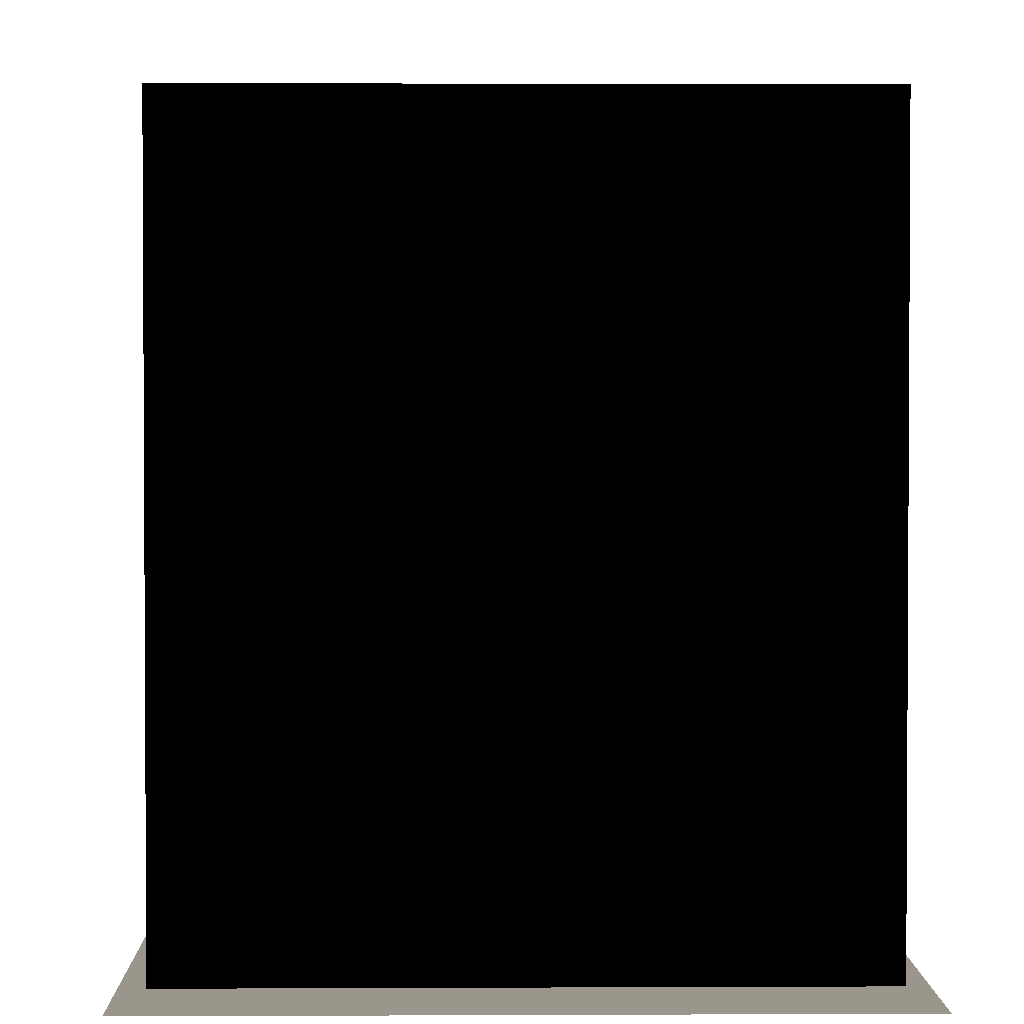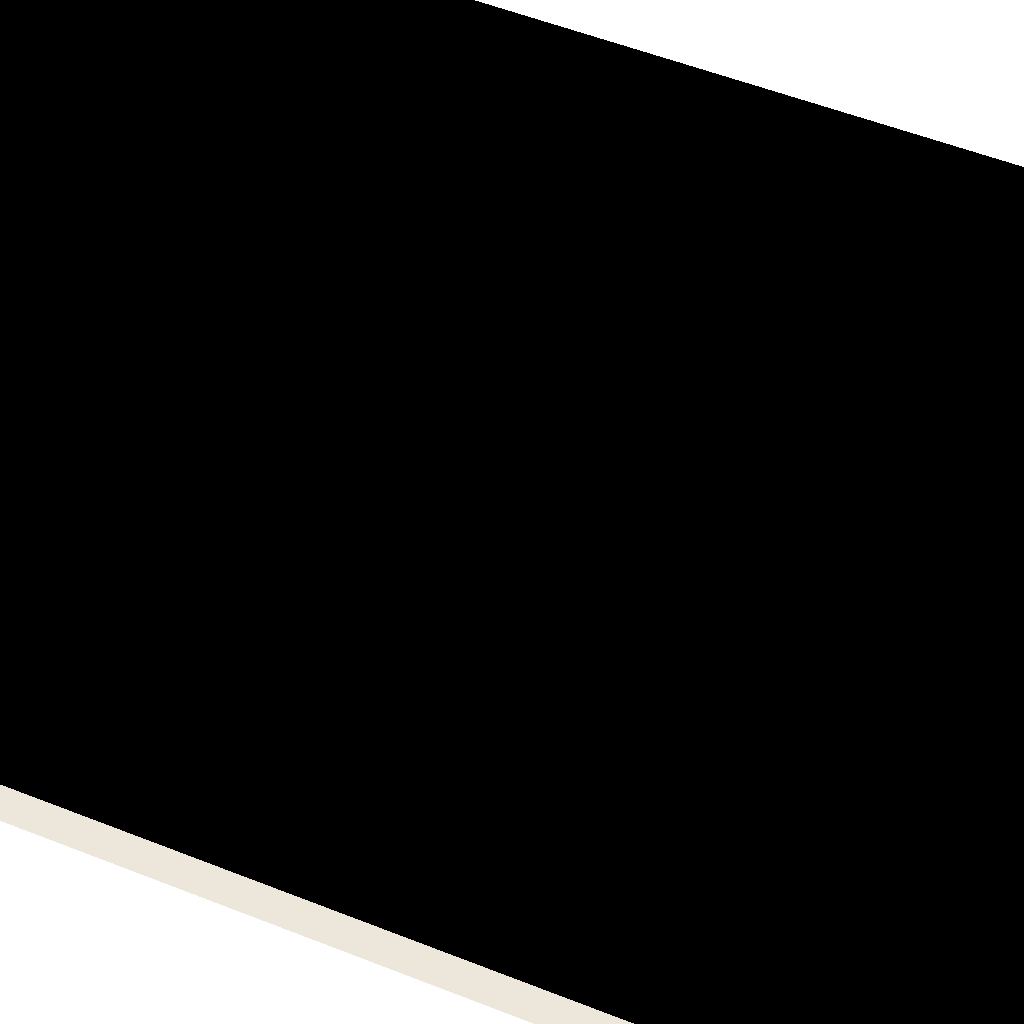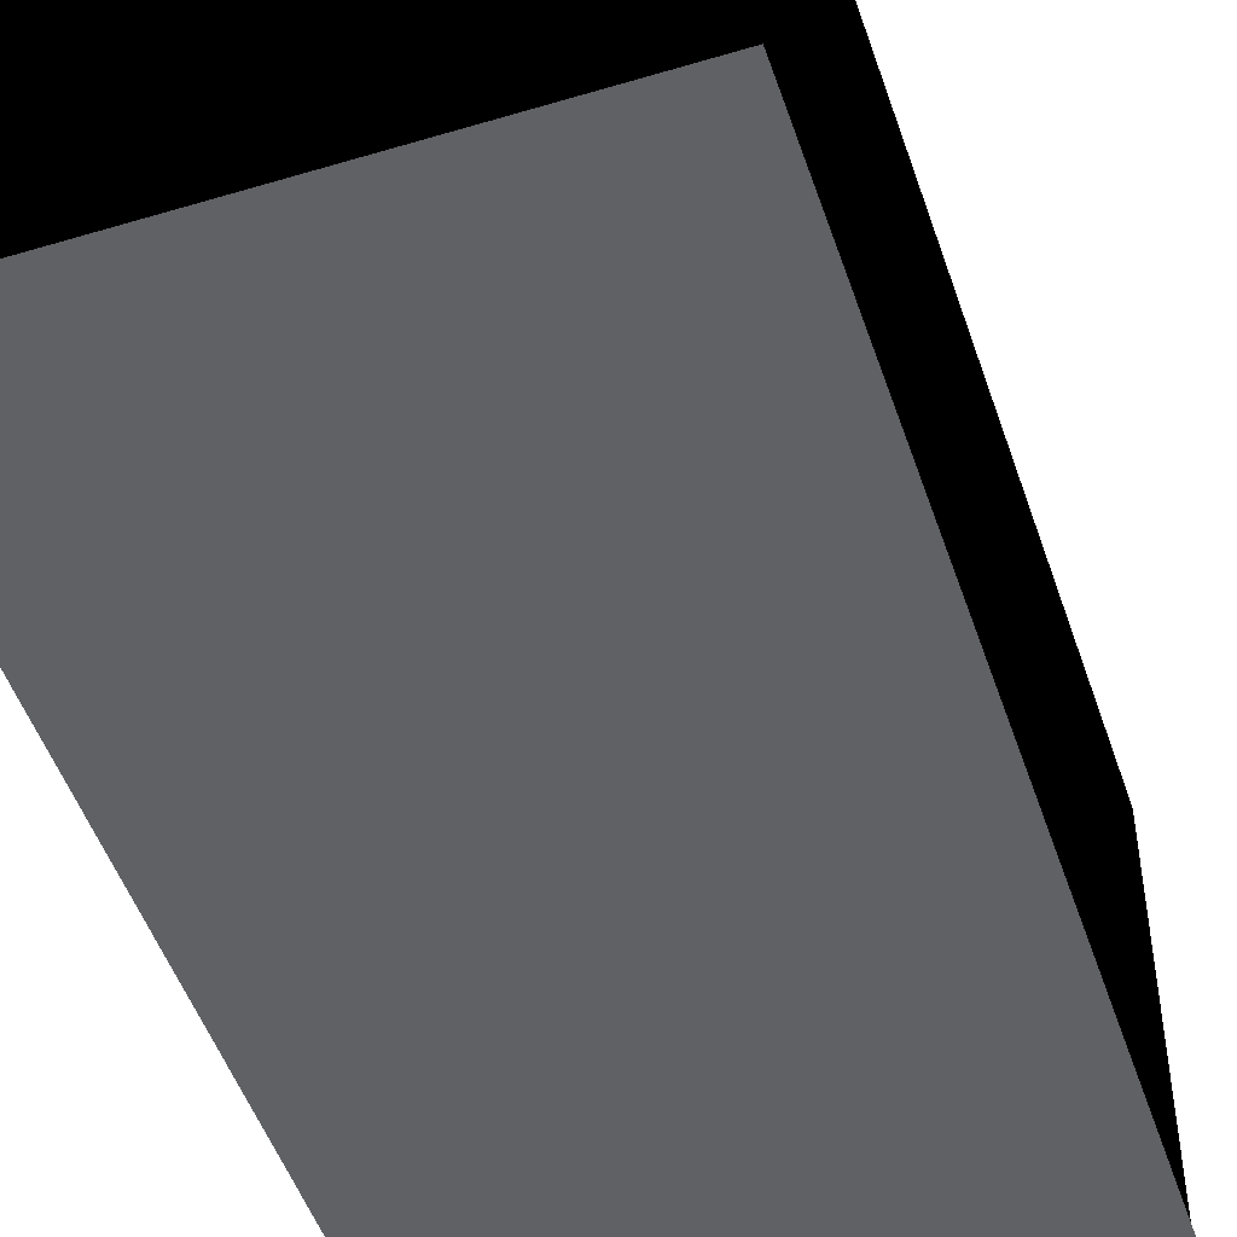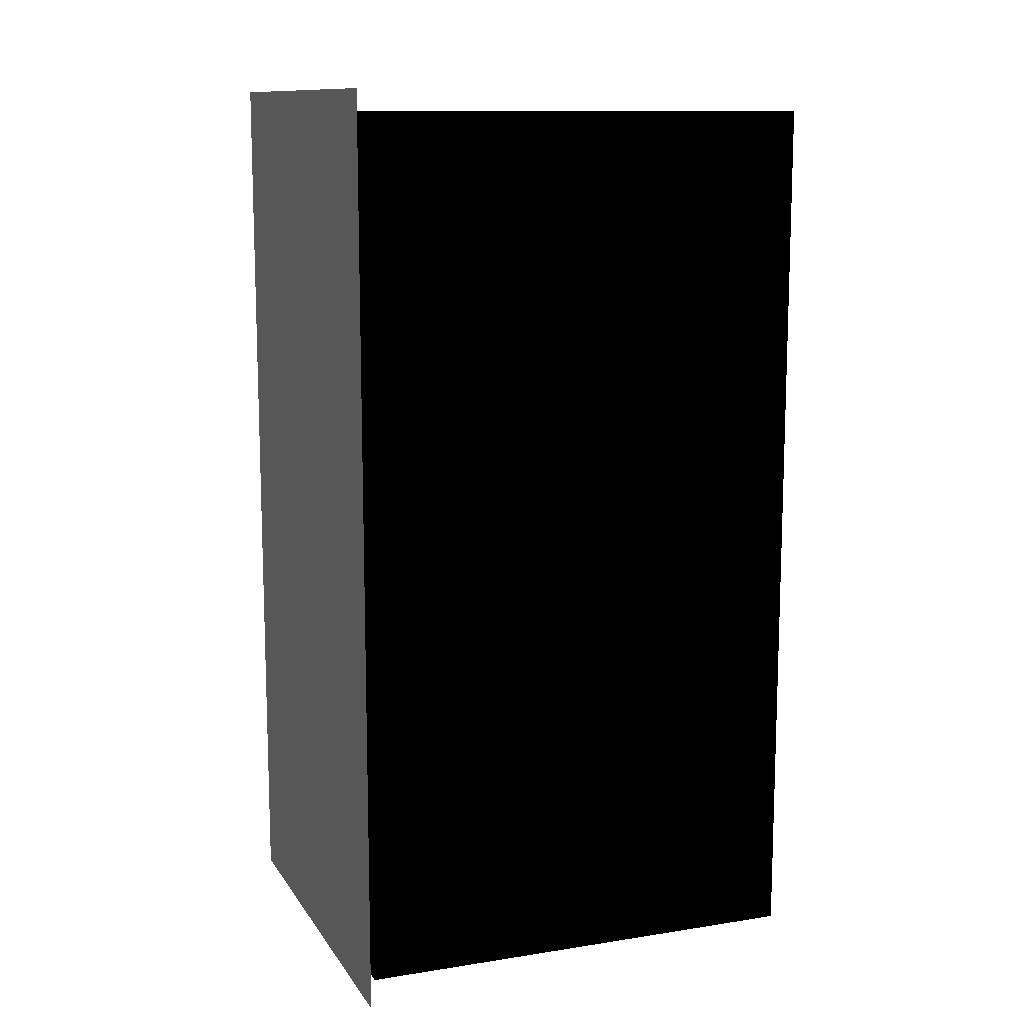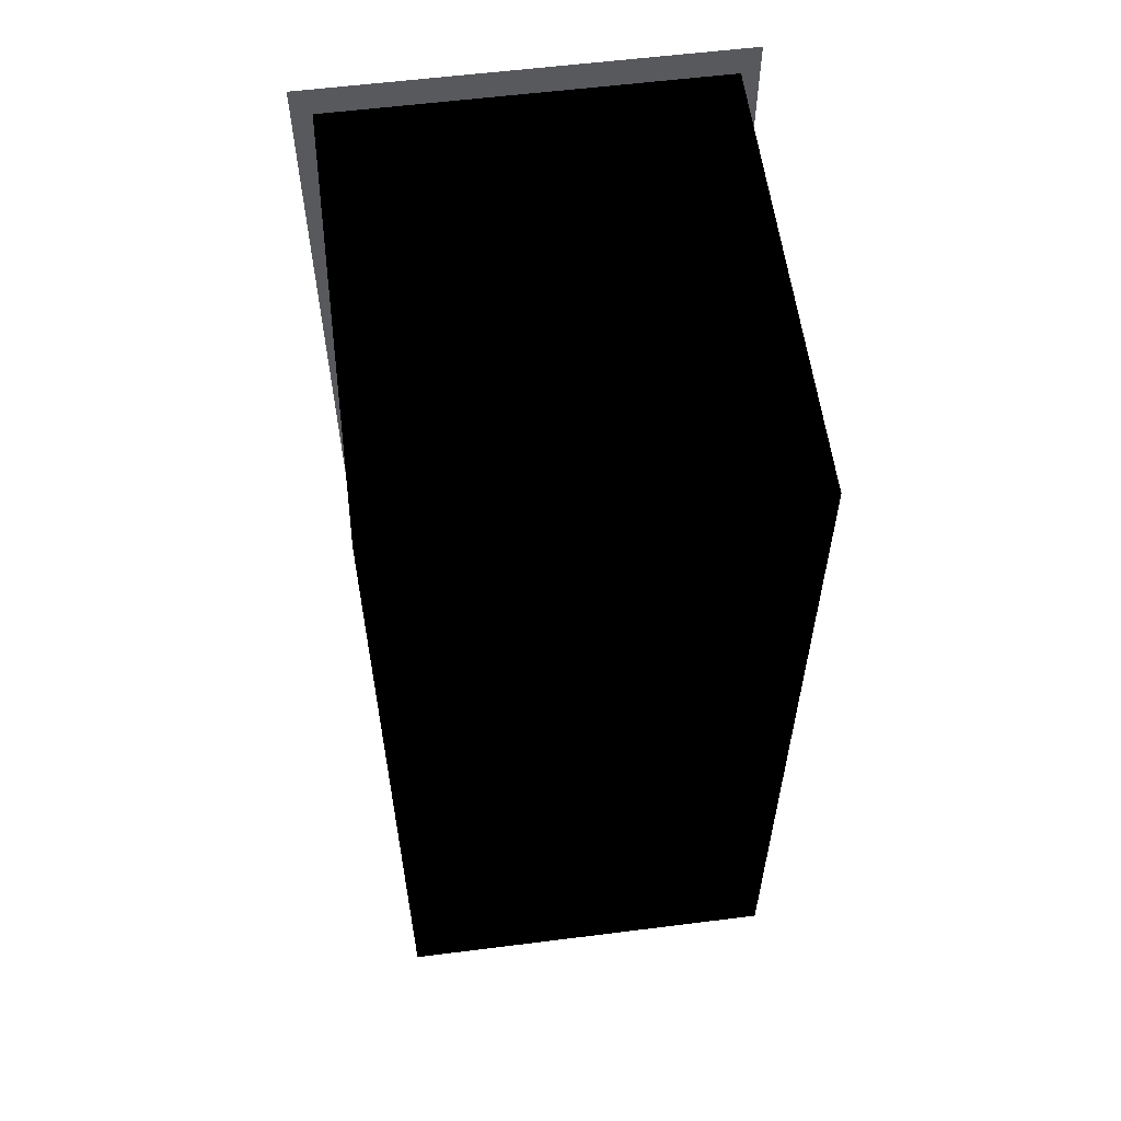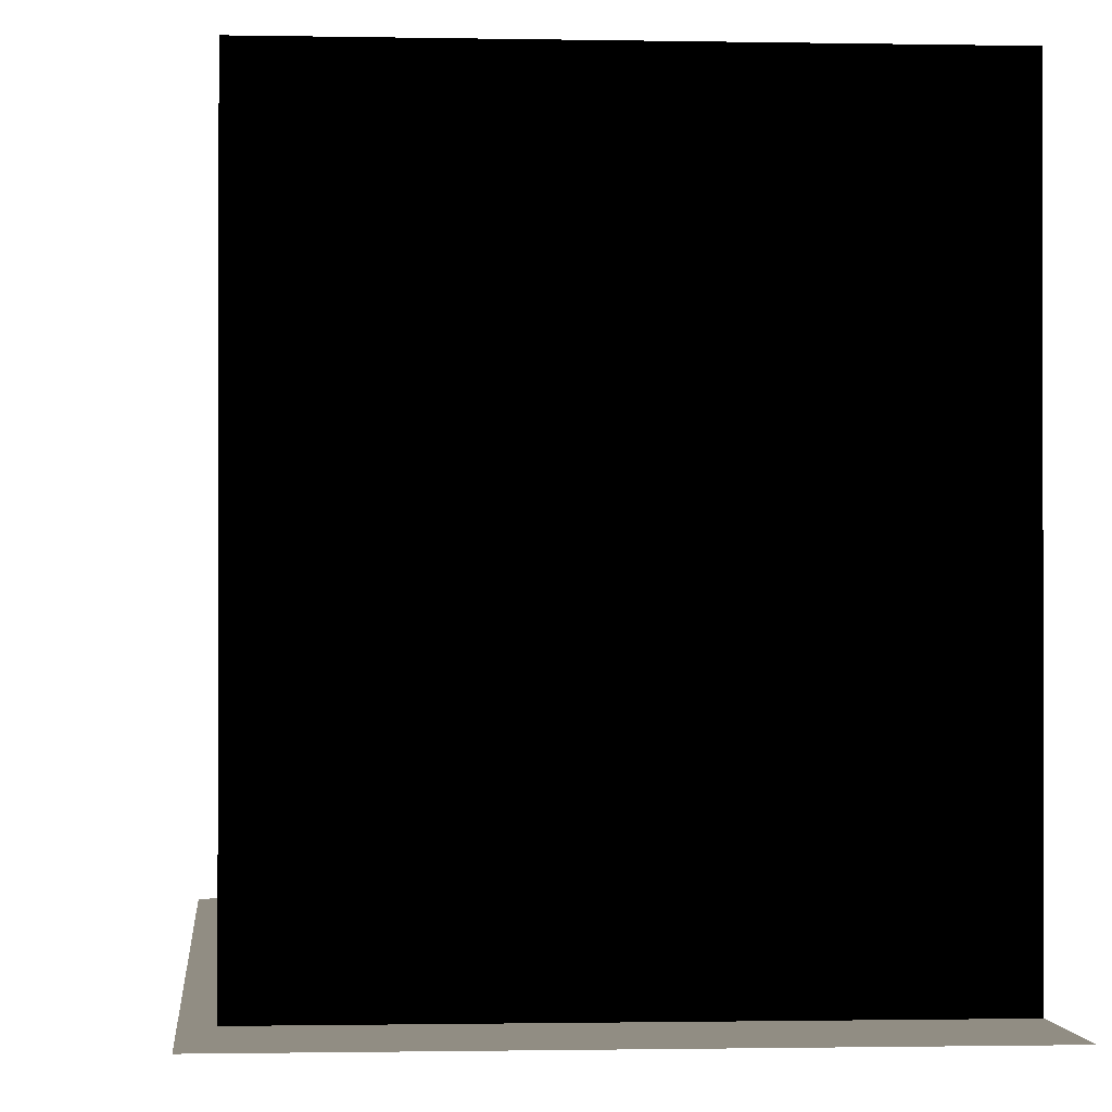
<metadata>
{"format":"obj","ext":"obj","renderer":"f3d","projection":"perspective","resolution":1024,"background":"white","views":[{"elev":2.4,"azim":-1.0,"up":"+Y"},{"elev":52.9,"azim":113.2,"up":"+Y"},{"elev":-49.7,"azim":-161.6,"up":"+Y"},{"elev":11.7,"azim":69.3,"up":"+Z"},{"elev":58.4,"azim":172.6,"up":"+Z"},{"elev":-0.9,"azim":175.2,"up":"+Y"}]}
</metadata>
<code>
o polygon0
g polygon0
v 2.25 1.229 -5.5
v -2.5 1.229 -5.5
v 2.25 2.573 -5.5
v -2.5 2.573 -5.5
v 2.25 3.956 -5.5
v -2.5 3.956 -5.5
v 2.25 4.686 -5.5
v -2.5 4.686 -5.5
v 2.25 5.377 -5.5
v -2.5 5.377 -5.5
v -2.5 1.229 5.25
v 2.25 1.229 5.25
v -2.5 2.573 5.25
v 2.25 2.573 5.25
v -2.5 3.956 5.25
v 2.25 3.956 5.25
v -2.5 4.686 5.25
v 2.25 4.686 5.25
v -2.5 5.377 5.25
v 2.25 5.377 5.25
v -2.5 1.229 0
v -2.5 1.229 5.25
v -2.5 2.573 0
v -2.5 2.573 5.25
v -2.5 3.956 0
v -2.5 3.956 5.25
v -2.5 4.686 0
v -2.5 4.686 5.25
v -2.5 5.377 0
v -2.5 5.377 5.25
v -2.5 1.229 -5.5
v -2.5 1.229 0
v -2.5 2.573 -5.5
v -2.5 2.573 0
v -2.5 3.956 -5.5
v -2.5 3.956 0
v -2.5 4.686 -5.5
v -2.5 4.686 0
v -2.5 5.377 -5.5
v -2.5 5.377 0
v 2.25 1.229 0
v 2.25 1.229 -5.5
v 2.25 2.573 0
v 2.25 2.573 -5.5
v 2.25 3.956 0
v 2.25 3.956 -5.5
v 2.25 4.686 0
v 2.25 4.686 -5.5
v 2.25 5.377 0
v 2.25 5.377 -5.5
v 2.25 1.229 5.25
v 2.25 1.229 0
v 2.25 2.573 5.25
v 2.25 2.573 0
v 2.25 3.956 5.25
v 2.25 3.956 0
v 2.25 4.686 5.25
v 2.25 4.686 0
v 2.25 5.377 5.25
v 2.25 5.377 0
v -2.5 0.375 5.25
v -2.5 1.229 5.25
v -2.5 0.375 0
v -2.5 1.229 0
v -2.5 0.375 -5.5
v -2.5 1.229 -5.5
v 2.25 0.375 -5.5
v 2.25 1.229 -5.5
v 2.25 0.375 0
v 2.25 1.229 0
v 2.25 0.375 5.25
v 2.25 1.229 5.25
v -2.5 6 -5.5
v -2.5 5.377 -5.5
v -2.5 6 0
v -2.5 5.377 0
v -2.5 6 5.25
v -2.5 5.377 5.25
v 2.25 6 5.25
v 2.25 5.377 5.25
v 2.25 6 0
v 2.25 5.377 0
v 2.25 6 -5.5
v 2.25 5.377 -5.5
v -2.5 1.229 -5.5
v 2.25 1.229 -5.5
v 2.25 0.375 -5.5
v -2.5 0.375 -5.5
v -2.5 5.377 5.25
v 2.25 5.377 5.25
v 2.25 6 5.25
v -2.5 6 5.25
v -2.5 6 -5.5
v 2.25 6 -5.5
v 2.25 5.377 -5.5
v -2.5 5.377 -5.5
v -2.5 0.375 5.25
v 2.25 0.375 5.25
v 2.25 1.229 5.25
v -2.5 1.229 5.25
f 1 2 3
f 2 4 3
f 3 4 5
f 4 6 5
f 5 6 7
f 6 8 7
f 7 8 9
f 8 10 9
f 11 12 13
f 12 14 13
f 13 14 15
f 14 16 15
f 15 16 17
f 16 18 17
f 17 18 19
f 18 20 19
f 21 22 23
f 22 24 23
f 23 24 25
f 24 26 25
f 25 26 27
f 26 28 27
f 27 28 29
f 28 30 29
f 31 32 33
f 32 34 33
f 33 34 35
f 34 36 35
f 35 36 37
f 36 38 37
f 37 38 39
f 38 40 39
f 41 42 43
f 42 44 43
f 43 44 45
f 44 46 45
f 45 46 47
f 46 48 47
f 47 48 49
f 48 50 49
f 51 52 53
f 52 54 53
f 53 54 55
f 54 56 55
f 55 56 57
f 56 58 57
f 57 58 59
f 58 60 59
f 61 62 63
f 62 64 63
f 63 64 65
f 64 66 65
f 67 68 69
f 68 70 69
f 69 70 71
f 70 72 71
f 73 74 75
f 74 76 75
f 75 76 77
f 76 78 77
f 79 80 81
f 80 82 81
f 81 82 83
f 82 84 83
f 85 86 87
f 87 88 85
f 89 90 91
f 91 92 89
f 93 94 95
f 95 96 93
f 97 98 99
f 99 100 97
o polygon1
g polygon1
v -2.5 6 0
v 2.25 6 0
v 2.25 6 -5.5
v -2.5 6 -5.5
v -2.5 6 5.25
v 2.25 6 5.25
v 2.25 6 0
v -2.5 6 0
f 101 102 103
f 103 104 101
f 105 106 107
f 107 108 105
o polygon2
g polygon2
v -0.75 0.25 4.5
v -2.75 0.25 5.5
v 1.5 0.25 4.5
v 2.5 0.25 5.5
v 1.5 0.25 -4.75
v 2.5 0.25 -5.75
v -0.75 0.25 -4.75
v -2.75 0.25 -5.75
v -0.75 0.25 4.5
v -2.75 0.25 5.5
v 1.5 0.25 -4.75
v -0.75 0.25 -4.75
v -0.75 0.25 4.5
v 1.5 0.25 4.5
f 109 110 111
f 110 112 111
f 111 112 113
f 112 114 113
f 113 114 115
f 114 116 115
f 115 116 117
f 116 118 117
f 119 120 121
f 121 122 119

</code>
